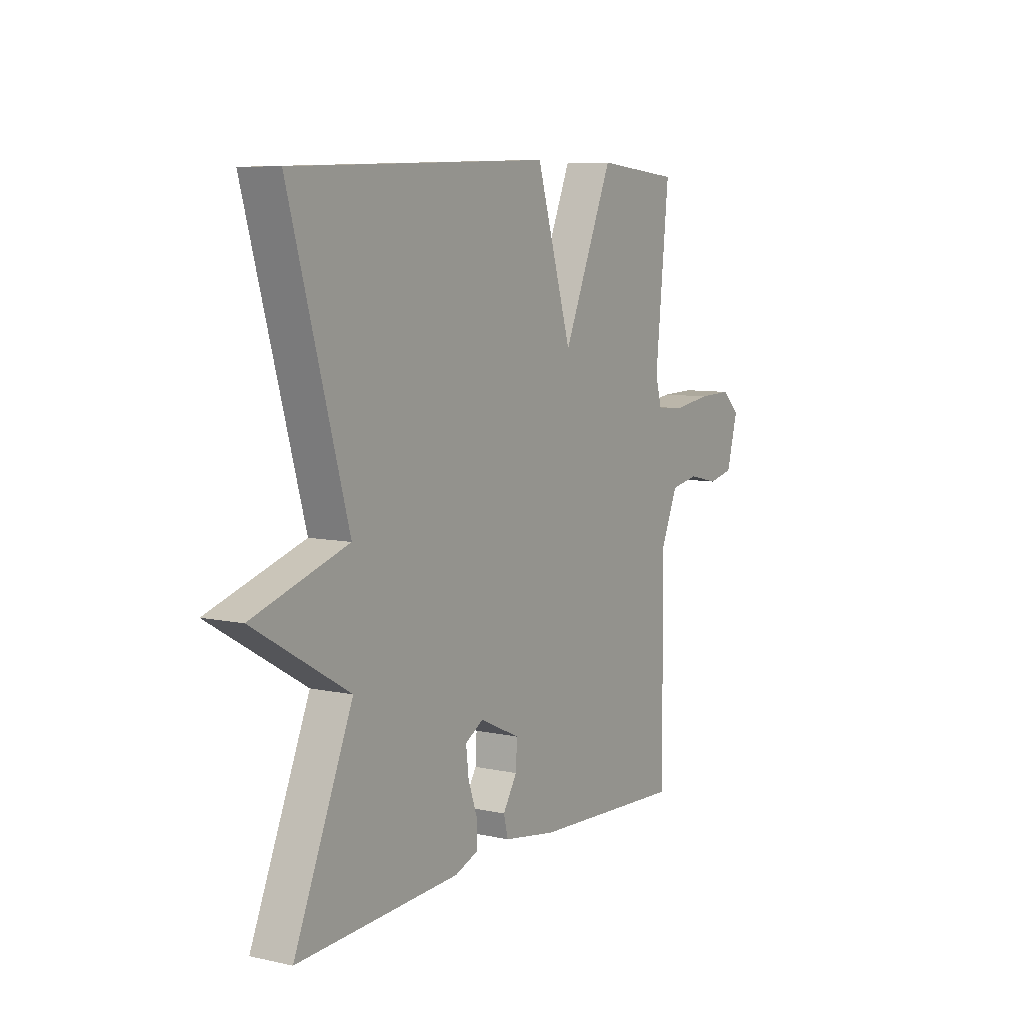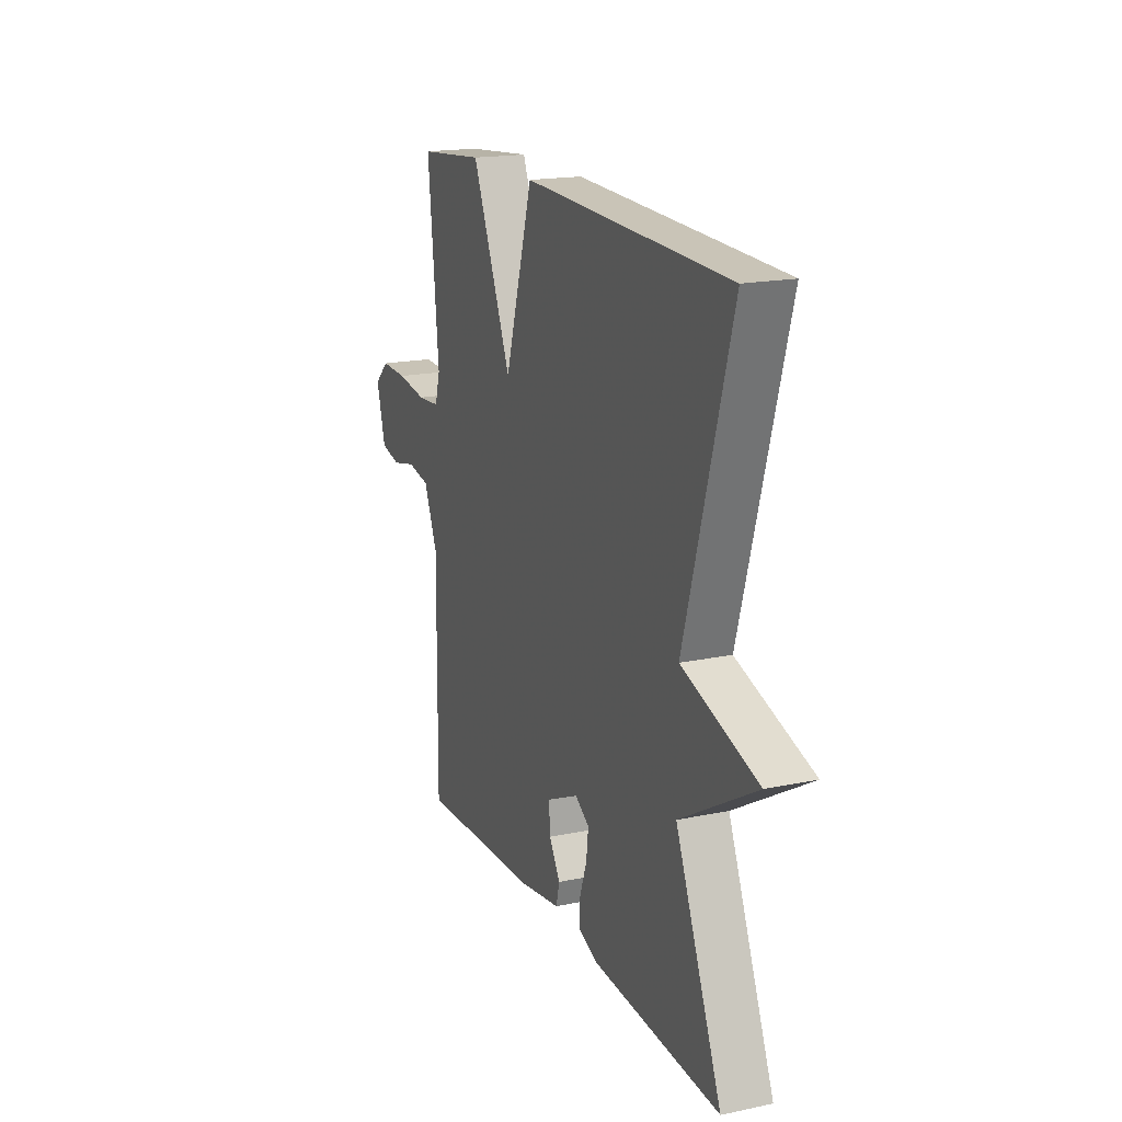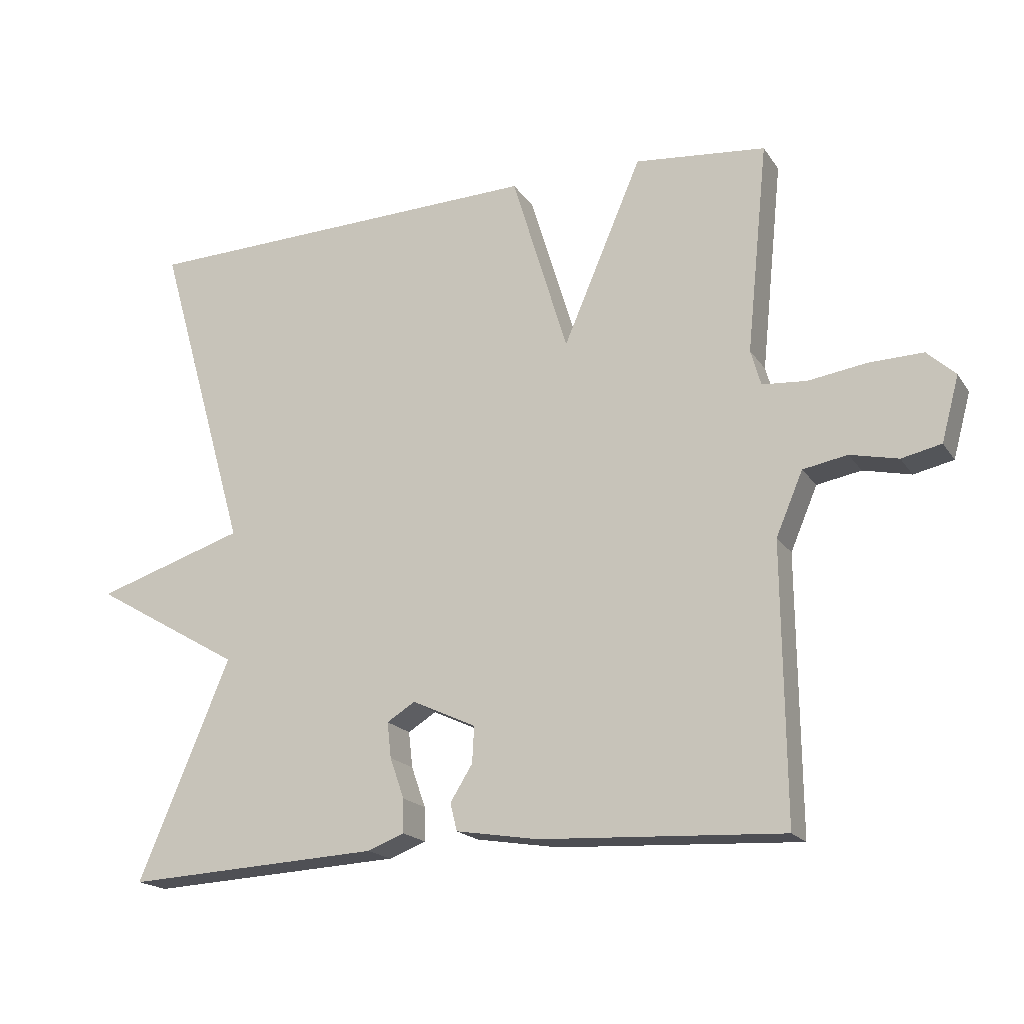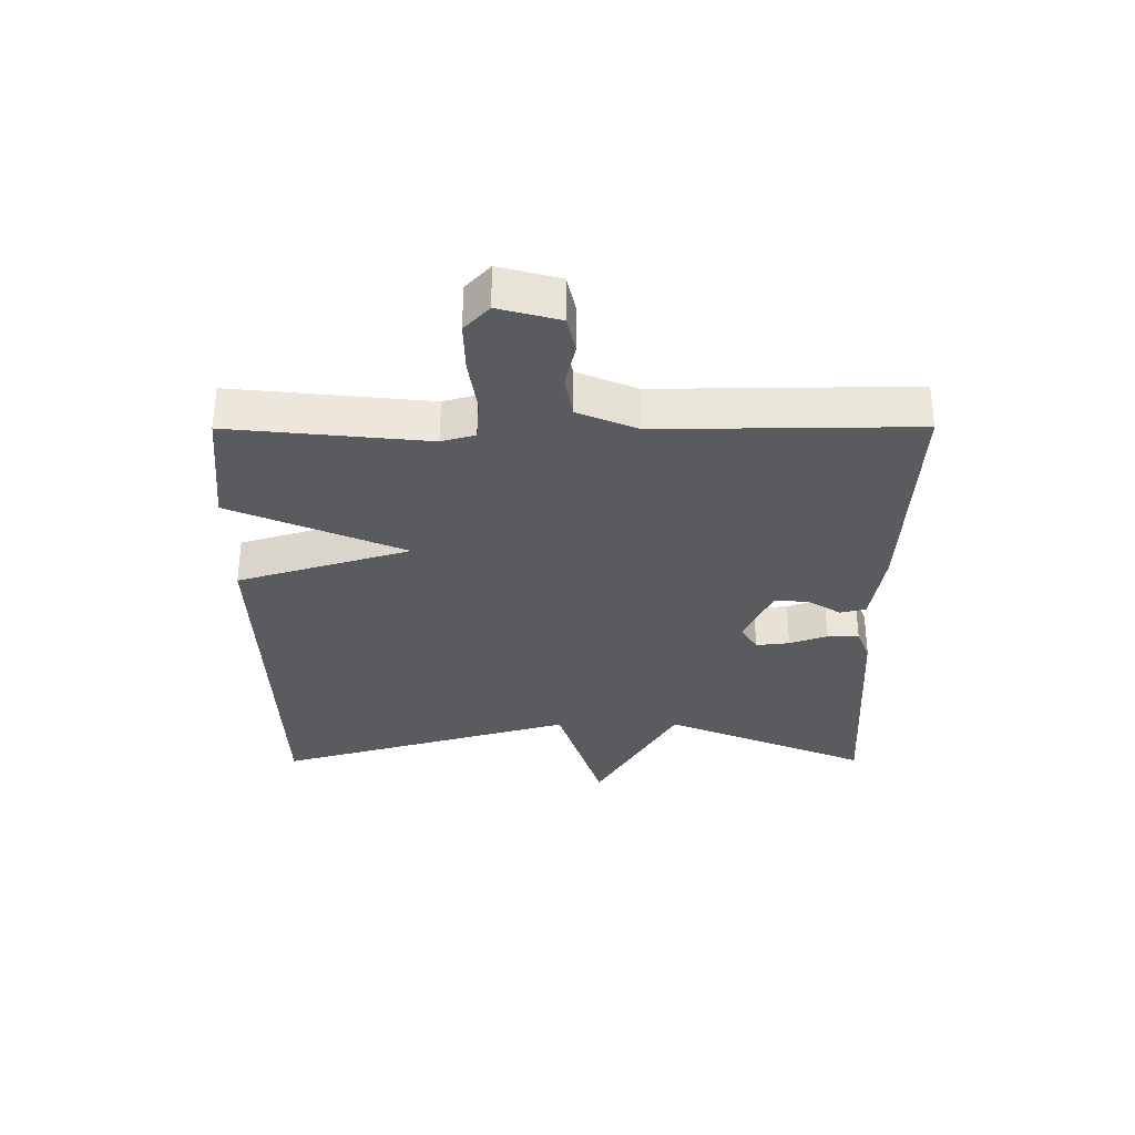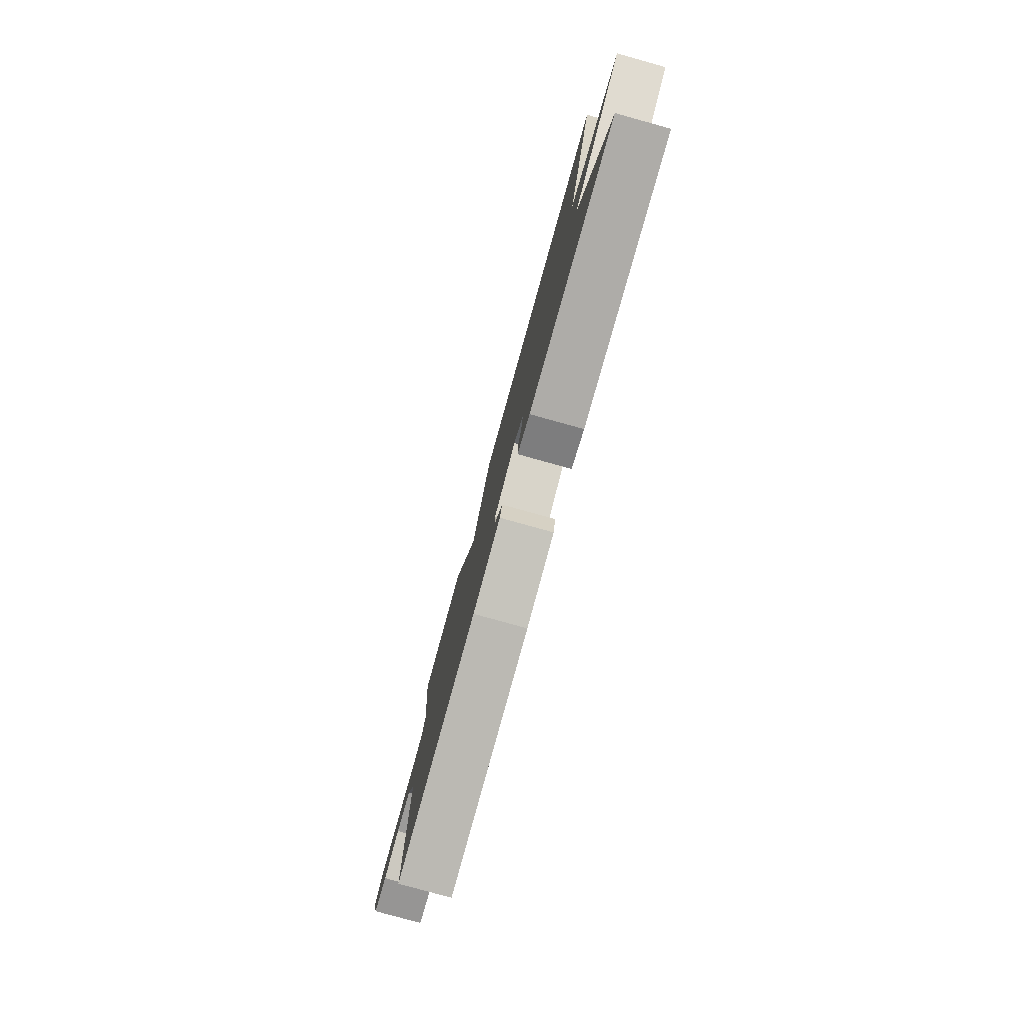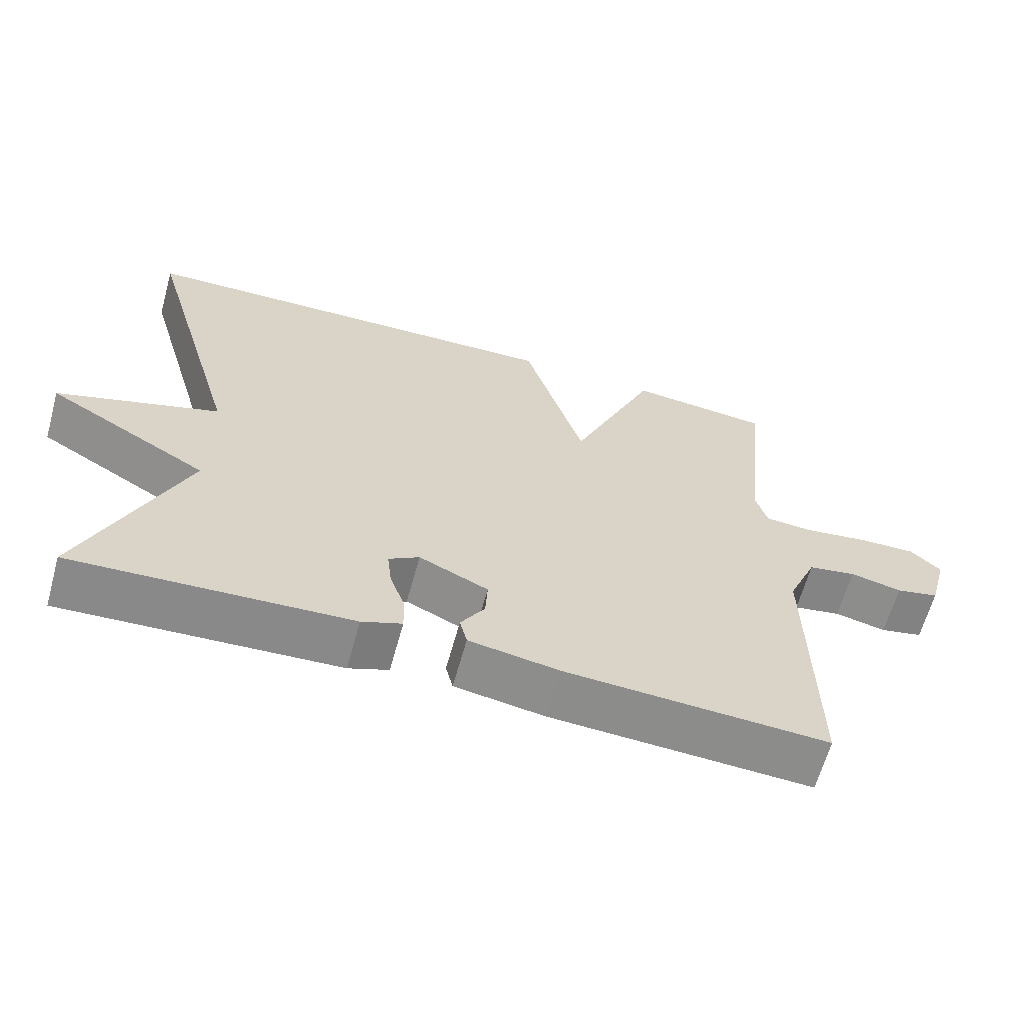
<metadata>
{"format":"obj","ext":"obj","renderer":"f3d","projection":"perspective","resolution":1024,"background":"white","views":[{"elev":7.7,"azim":-58.4,"up":"+Z"},{"elev":18.1,"azim":-112.2,"up":"+Z"},{"elev":-18.5,"azim":23.6,"up":"+Z"},{"elev":-32.6,"azim":90.2,"up":"+Y"},{"elev":-80.0,"azim":-105.5,"up":"+Z"},{"elev":-63.7,"azim":-15.5,"up":"+Z"}]}
</metadata>
<code>
v 0.5 0.07 0.5
v 0.468 0.07 0.187
v 0.483 0.07 0.134
v 0.549 0.07 0.129
v 0.637 0.07 0.142
v 0.716 0.07 0.144
v 0.758 0.07 0.105
v 0.732 0.07 0.009
v 0.673 0.07 -0.004
v 0.602 0.07 0.012
v 0.536 0.07 0
v 0.496 0.07 -0.094
v 0.5 0.07 -0.5
v 0.14 0.07 -0.482
v 0.017 0.07 -0.462
v 0.007 0.07 -0.421
v 0.04 0.07 -0.368
v 0.043 0.07 -0.314
v -0.052 0.07 -0.27
v -0.094 0.07 -0.296
v -0.088 0.07 -0.349
v -0.067 0.07 -0.409
v -0.066 0.07 -0.459
v -0.121 0.07 -0.48
v -0.5 0.07 -0.5
v -0.364 0.07 -0.175
v -0.586 0.07 -0.046
v -0.364 0.07 0.025
v -0.5 0.07 0.5
v 0.105 0.07 0.519
v 0.188 0.07 0.245
v 0.305 0.07 0.519
v 0.5 0 0.5
v 0.468 0 0.187
v 0.483 0 0.134
v 0.549 0 0.129
v 0.637 0 0.142
v 0.716 0 0.144
v 0.758 0 0.105
v 0.732 0 0.009
v 0.673 0 -0.004
v 0.602 0 0.012
v 0.536 0 0
v 0.496 0 -0.094
v 0.5 0 -0.5
v 0.14 0 -0.482
v 0.017 0 -0.462
v 0.007 0 -0.421
v 0.04 0 -0.368
v 0.043 0 -0.314
v -0.052 0 -0.27
v -0.094 0 -0.296
v -0.088 0 -0.349
v -0.067 0 -0.409
v -0.066 0 -0.459
v -0.121 0 -0.48
v -0.5 0 -0.5
v -0.364 0 -0.175
v -0.586 0 -0.046
v -0.364 0 0.025
v -0.5 0 0.5
v 0.105 0 0.519
v 0.188 0 0.245
v 0.305 0 0.519
f 31 32 1 2
f 28 29 30 31
f 28 31 2 3
f 28 3 4
f 27 28 4
f 26 27 4
f 24 25 26
f 23 24 26
f 22 23 26
f 21 22 26
f 20 21 26
f 19 20 26 4
f 4 5 6
f 19 4 6
f 18 19 6
f 17 18 6
f 15 16 17
f 14 15 17
f 13 14 17
f 12 13 17
f 11 12 17
f 11 17 6
f 10 11 6 7
f 7 8 9 10
f 34 33 64 63
f 63 62 61 60
f 35 34 63 60
f 36 35 60
f 36 60 59
f 36 59 58
f 58 57 56
f 58 56 55
f 58 55 54
f 58 54 53
f 58 53 52
f 36 58 52 51
f 38 37 36
f 38 36 51
f 38 51 50
f 38 50 49
f 49 48 47
f 49 47 46
f 49 46 45
f 49 45 44
f 49 44 43
f 38 49 43
f 39 38 43 42
f 42 41 40 39
f 1 33 34 2
f 2 34 35 3
f 3 35 36 4
f 4 36 37 5
f 5 37 38 6
f 6 38 39 7
f 7 39 40 8
f 8 40 41 9
f 9 41 42 10
f 10 42 43 11
f 11 43 44 12
f 12 44 45 13
f 13 45 46 14
f 14 46 47 15
f 15 47 48 16
f 16 48 49 17
f 17 49 50 18
f 18 50 51 19
f 19 51 52 20
f 20 52 53 21
f 21 53 54 22
f 22 54 55 23
f 23 55 56 24
f 24 56 57 25
f 25 57 58 26
f 26 58 59 27
f 27 59 60 28
f 28 60 61 29
f 29 61 62 30
f 30 62 63 31
f 31 63 64 32
f 32 64 33 1

</code>
